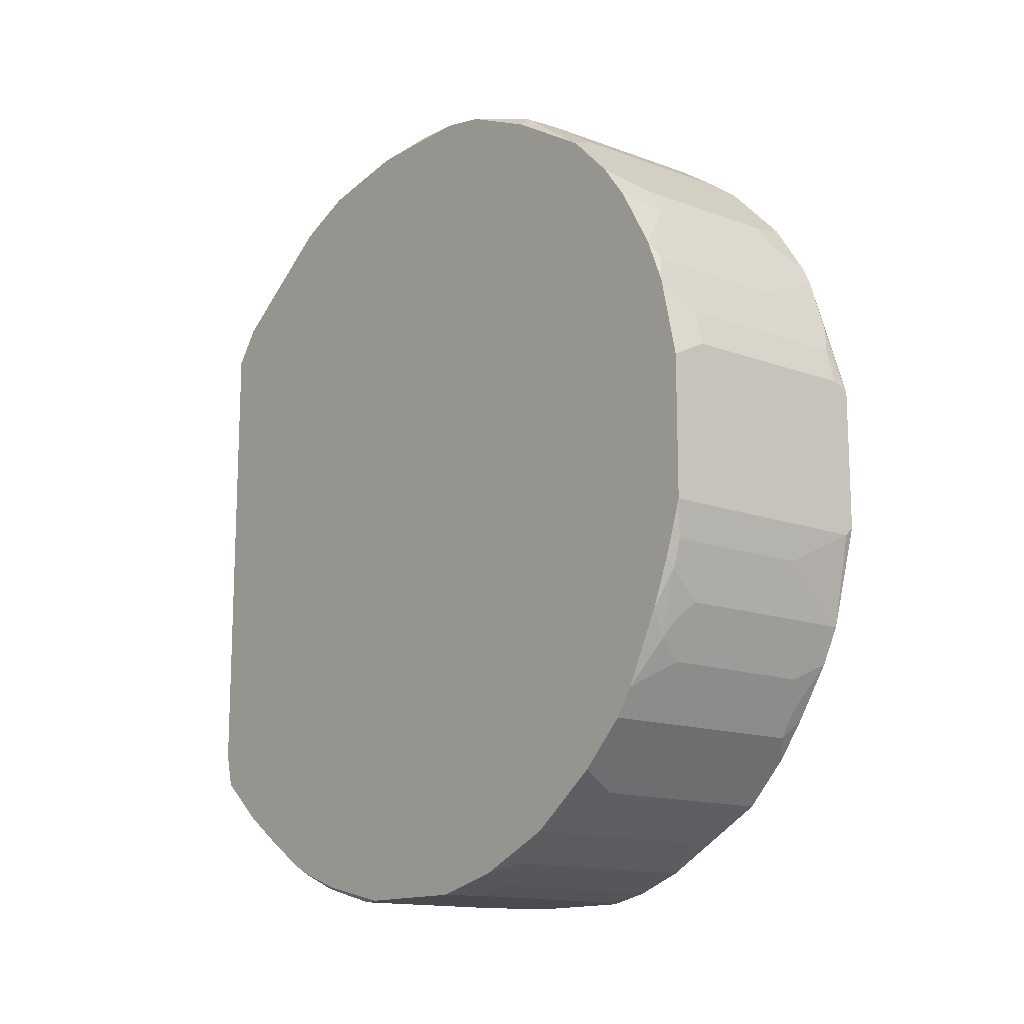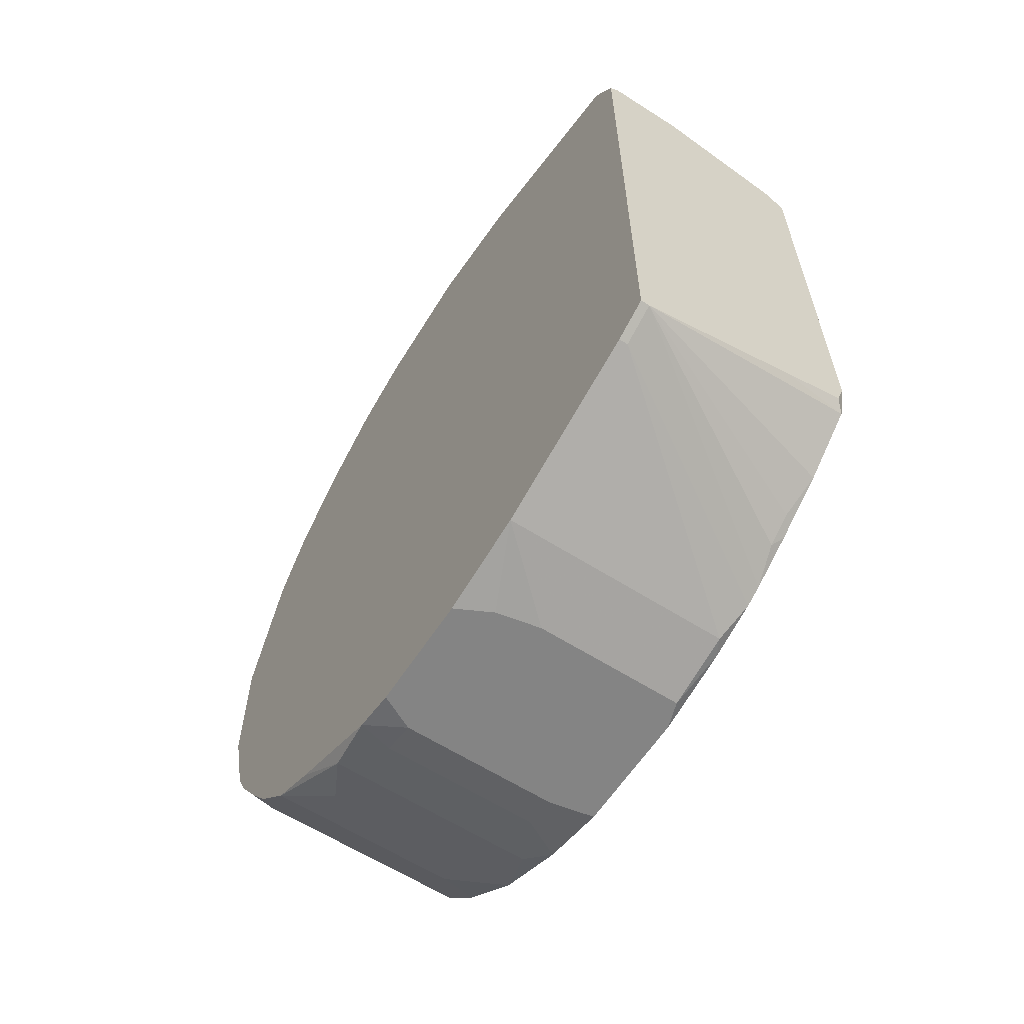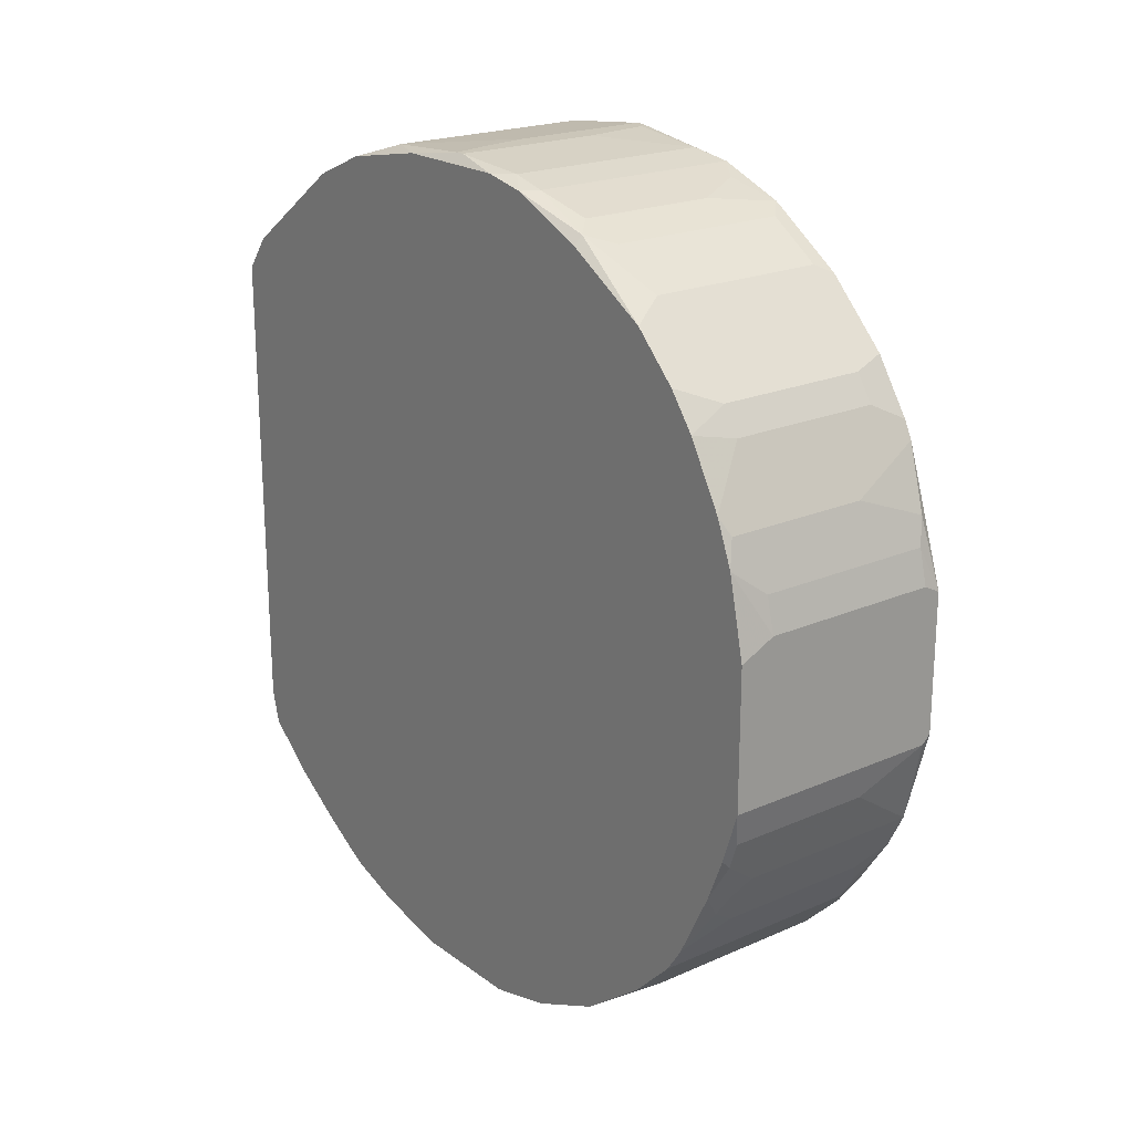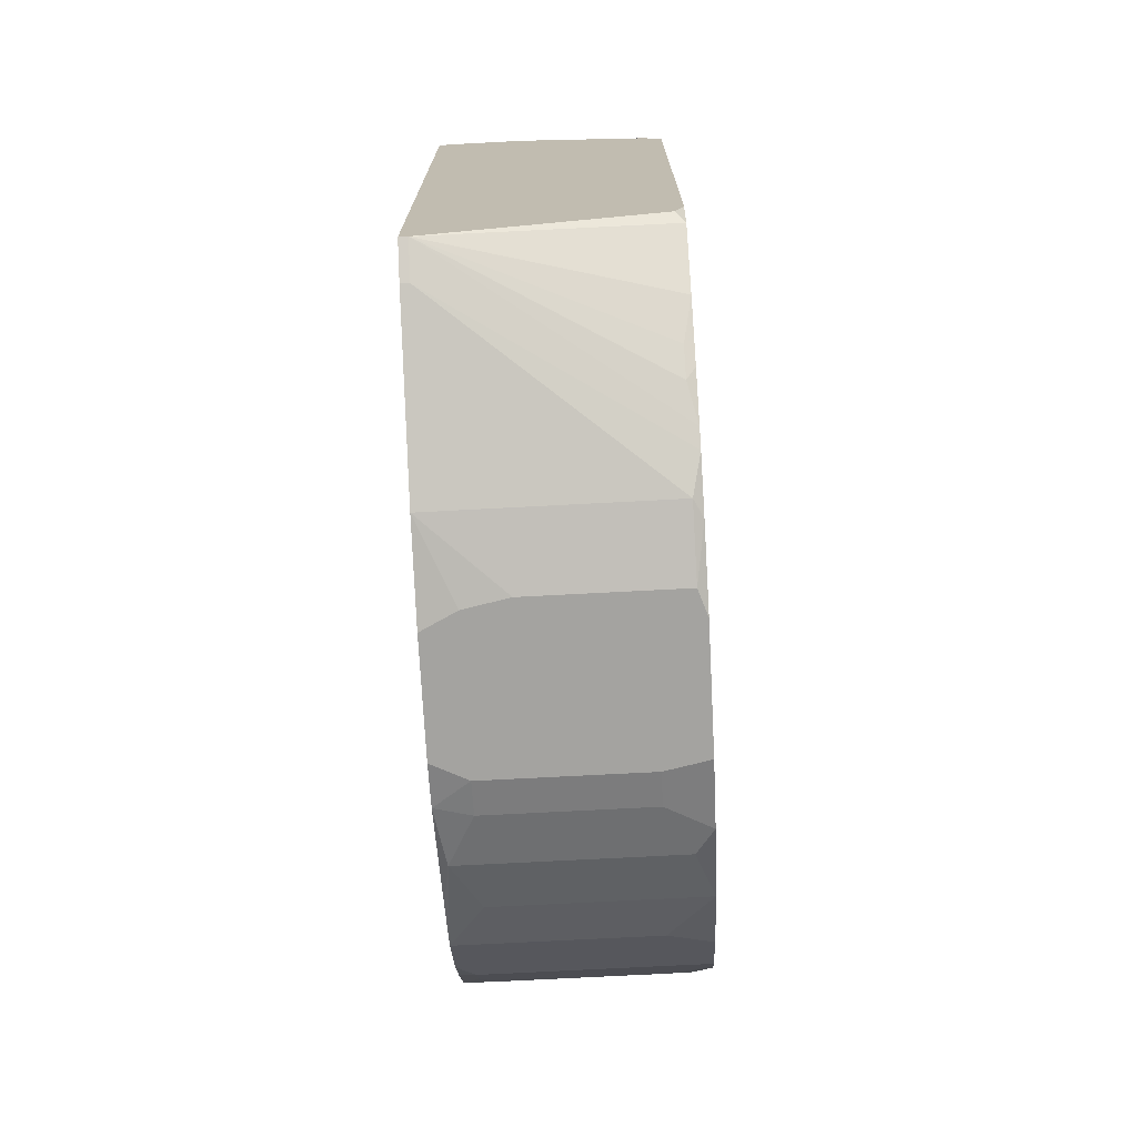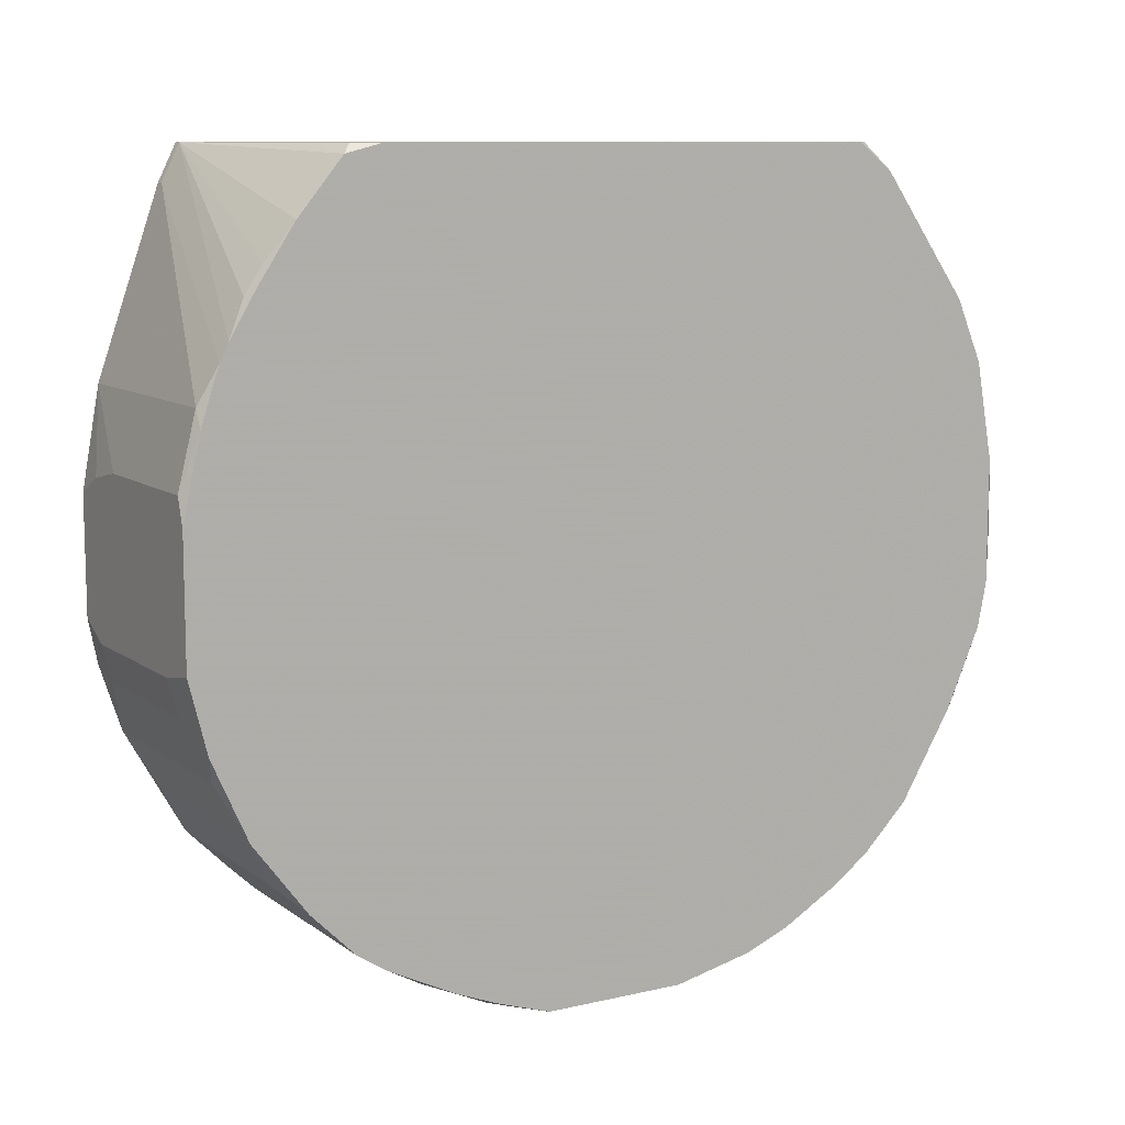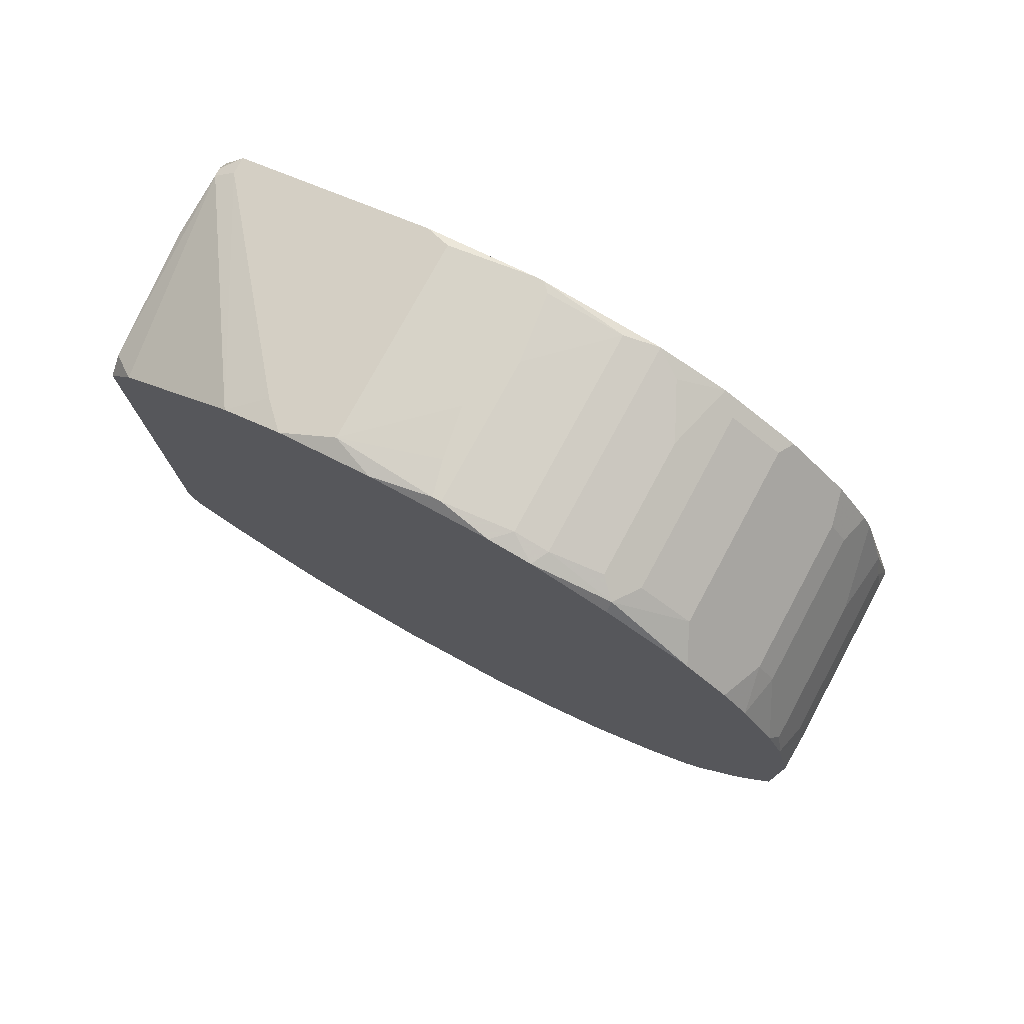
<metadata>
{"format":"obj","ext":"obj","renderer":"f3d","projection":"perspective","resolution":1024,"background":"white","views":[{"elev":-14.3,"azim":-39.0,"up":"+Z"},{"elev":-61.3,"azim":147.0,"up":"+Z"},{"elev":21.0,"azim":-38.0,"up":"+Z"},{"elev":-72.8,"azim":-177.0,"up":"+Z"},{"elev":10.0,"azim":-120.5,"up":"+Y"},{"elev":76.8,"azim":-61.6,"up":"+Z"}]}
</metadata>
<code>
v -0.0591 -0.04622 -0.008764
v -0.03319 0.03921 0.03251
v -0.03415 0.03921 -0.03564
v -0.03319 0.03921 -0.03564
v -0.03319 0.03633 0.03731
v -0.03415 0.03537 -0.03756
v -0.03319 0.03537 -0.03756
v -0.03319 0.01617 -0.04428
v -0.03319 0.01329 0.04499
v -0.03319 0.005611 -0.0462
v -0.03319 0.0008114 0.04691
v -0.03319 -0.0001484 0.04691
v -0.03319 -0.006867 -0.0462
v -0.03319 -0.01167 -0.04524
v -0.03319 -0.01359 0.04499
v -0.03319 -0.02126 0.04211
v -0.03319 -0.02414 -0.03948
v -0.03319 -0.0299 0.03635
v -0.03319 -0.0299 -0.0366
v -0.03319 -0.0347 -0.0318
v -0.03319 -0.03662 0.02963
v -0.03319 -0.03758 -0.02796
v -0.03319 -0.04046 0.02387
v -0.03319 -0.04142 0.02195
v -0.03319 -0.04142 -0.0222
v -0.03319 -0.04334 -0.01836
v -0.03319 -0.04622 0.007553
v -0.03319 -0.04622 -0.007805
v -0.0591 -0.04622 0.006593
v -0.03415 0.03921 0.03347
v -0.03511 0.03633 0.03731
v -0.03415 0.01041 0.04595
v -0.03415 -0.001108 0.04691
v -0.03415 -0.009747 0.04595
v -0.03415 -0.01839 -0.04332
v -0.03415 -0.0443 0.01523
v -0.03415 -0.04622 -0.008764
v -0.03607 0.03825 0.03635
v -0.03511 0.03825 0.03635
v -0.03511 -0.01647 0.04403
v -0.03511 -0.02318 0.04115
v -0.03511 -0.02894 0.03731
v -0.03511 -0.03662 -0.02988
v -0.03511 -0.03854 -0.027
v -0.03511 -0.04526 0.01235
v -0.03511 -0.04622 0.008513
v -0.03703 0.00753 -0.0462
v -0.03703 -0.008787 -0.0462
v -0.03703 -0.01263 -0.04524
v -0.03703 -0.02414 -0.04044
v -0.03703 -0.03758 0.02867
v -0.03703 -0.0395 0.02579
v -0.03703 -0.04046 -0.02412
v -0.04087 -0.01935 0.04307
v -0.04279 0.03921 0.03347
v -0.04183 0.00849 -0.0462
v -0.04183 -0.002068 0.04691
v -0.04183 -0.04334 0.01811
v -0.04183 -0.04526 -0.0126
v -0.04854 0.0008114 0.04691
v -0.05142 0.03921 -0.03084
v -0.0543 -0.0001484 0.04691
v -0.0543 -0.008787 -0.0462
v -0.0543 -0.01263 -0.04524
v -0.0543 -0.0299 -0.0366
v -0.0543 -0.03758 0.02867
v -0.0543 -0.0395 0.02579
v -0.0543 -0.04046 -0.02412
v -0.0543 -0.04334 -0.01836
v -0.05526 -0.02318 0.04115
v -0.05526 -0.02894 0.03731
v -0.05526 -0.04526 0.01235
v -0.0591 -0.0443 -0.01452
v -0.05526 -0.04622 0.008513
v -0.05622 0.01905 0.04307
v -0.05622 -0.01935 0.04307
v -0.05622 -0.04238 -0.02028
v -0.05718 0.03921 0.02963
v -0.05718 0.01041 0.04595
v -0.05718 -0.009747 0.04595
v -0.05718 -0.01359 0.04499
v -0.05718 -0.01839 -0.04332
v -0.05718 -0.04142 -0.0222
v -0.05814 0.03921 -0.02892
v -0.05814 0.02865 -0.03756
v -0.05814 0.02577 -0.03948
v -0.05814 0.01617 -0.04428
v -0.05814 0.00849 -0.0462
v -0.05814 -0.001108 0.04691
v -0.05814 -0.002068 0.04691
v -0.05814 -0.02126 0.04211
v -0.05814 -0.04334 0.01811
v -0.05814 -0.0443 -0.01548
v -0.05814 -0.04526 -0.0126
v -0.0591 0.03921 0.02771
v -0.0591 0.03921 -0.02604
v -0.0591 0.03825 -0.02988
v -0.0591 0.03633 0.03155
v -0.0591 0.03249 -0.03468
v -0.0591 0.02673 -0.03852
v -0.0591 0.02289 0.04115
v -0.0591 0.02193 -0.0414
v -0.0591 0.02001 -0.04236
v -0.0591 0.01617 0.04403
v -0.0591 0.01425 -0.04428
v -0.0591 0.005611 0.04595
v -0.0591 0.005611 -0.0462
v -0.0591 -0.007827 0.04595
v -0.0591 -0.007827 -0.0462
v -0.0591 -0.01263 0.04499
v -0.0591 -0.01551 -0.04428
v -0.0591 -0.02126 0.04115
v -0.0591 -0.02414 -0.04044
v -0.0591 -0.03086 0.03539
v -0.0591 -0.03182 -0.03468
v -0.0591 -0.03566 0.03059
v -0.0591 -0.03662 -0.02988
v -0.0591 -0.03854 0.02675
v -0.0591 -0.03854 -0.027
v -0.0591 -0.04238 0.02003
v -0.0591 -0.04238 -0.01932
v -0.0591 -0.0443 0.01523
f 96 84 97
f 61 97 84
f 17 35 14
f 17 19 35
f 10 47 8
f 56 88 87
f 56 87 8
f 56 8 47
f 39 5 2
f 39 38 31
f 39 31 5
f 101 31 38
f 59 37 1
f 59 1 94
f 59 94 69
f 59 69 26
f 59 26 37
f 28 37 26
f 50 35 19
f 13 14 48
f 13 48 63
f 13 63 109
f 13 109 107
f 13 107 88
f 13 88 56
f 13 56 47
f 13 47 10
f 6 7 8
f 6 8 87
f 6 87 103
f 105 103 87
f 105 87 88
f 105 88 107
f 86 99 85
f 36 24 58
f 36 27 24
f 18 42 71
f 12 34 15
f 9 32 11
f 9 5 31
f 9 31 104
f 30 39 2
f 30 55 38
f 30 38 39
f 98 101 38
f 75 101 104
f 75 104 31
f 75 31 101
f 79 106 89
f 79 60 11
f 79 11 32
f 79 32 9
f 79 9 104
f 79 104 106
f 108 110 80
f 20 22 43
f 44 53 43
f 44 43 22
f 65 113 50
f 65 50 19
f 65 19 20
f 65 115 113
f 111 109 63
f 111 63 64
f 68 53 26
f 68 26 69
f 68 69 77
f 83 119 68
f 83 68 77
f 121 119 83
f 117 115 65
f 117 65 20
f 117 20 43
f 117 43 53
f 117 53 68
f 117 68 119
f 49 48 14
f 49 14 35
f 49 35 111
f 49 111 64
f 49 64 63
f 49 63 48
f 3 99 97
f 3 97 61
f 3 4 7
f 3 7 6
f 3 86 85
f 3 85 99
f 100 99 86
f 23 92 58
f 23 58 24
f 51 52 23
f 51 23 21
f 51 21 18
f 41 42 18
f 41 18 16
f 54 76 91
f 54 91 16
f 33 57 34
f 33 34 12
f 78 98 38
f 78 38 55
f 78 55 30
f 78 30 2
f 78 2 4
f 78 4 3
f 78 3 61
f 78 61 84
f 78 84 96
f 78 96 95
f 78 95 98
f 62 79 89
f 62 60 79
f 90 108 80
f 90 80 34
f 90 34 57
f 90 57 33
f 90 33 12
f 90 12 11
f 90 11 60
f 90 60 62
f 90 62 89
f 90 89 106
f 90 106 108
f 25 44 22
f 25 22 20
f 25 20 19
f 25 19 17
f 25 17 14
f 25 14 13
f 25 13 10
f 25 10 8
f 25 8 7
f 25 7 4
f 25 4 2
f 25 2 5
f 25 5 9
f 25 9 11
f 25 11 12
f 25 12 15
f 25 15 16
f 25 16 18
f 25 18 21
f 25 21 23
f 25 23 24
f 25 24 27
f 25 27 28
f 25 28 26
f 25 26 53
f 25 53 44
f 82 111 35
f 82 35 50
f 82 50 113
f 82 113 111
f 93 121 83
f 93 83 77
f 93 77 69
f 93 69 94
f 102 100 86
f 102 86 3
f 102 3 6
f 102 6 103
f 67 92 23
f 67 23 52
f 67 52 51
f 67 51 66
f 67 66 118
f 120 122 92
f 120 92 67
f 120 67 118
f 74 122 29
f 70 91 71
f 70 71 42
f 70 42 41
f 70 41 16
f 70 16 91
f 112 91 110
f 116 118 66
f 116 66 51
f 116 51 18
f 81 15 34
f 81 34 80
f 81 80 110
f 81 110 91
f 81 91 76
f 40 54 16
f 40 16 15
f 40 15 81
f 40 81 76
f 40 76 54
f 73 93 94
f 73 94 1
f 73 121 93
f 45 27 36
f 45 36 58
f 114 116 18
f 114 18 71
f 114 71 91
f 114 91 112
f 114 112 110
f 114 110 108
f 114 108 106
f 114 106 104
f 114 104 101
f 114 101 98
f 114 98 95
f 114 95 96
f 114 96 97
f 114 97 99
f 114 99 100
f 114 100 102
f 114 102 103
f 114 103 105
f 114 105 107
f 114 107 109
f 114 109 111
f 114 111 113
f 114 113 115
f 114 115 117
f 114 117 119
f 114 119 121
f 114 121 73
f 114 73 1
f 114 1 29
f 114 29 122
f 114 122 120
f 114 120 118
f 114 118 116
f 46 74 29
f 46 29 1
f 46 1 37
f 46 37 28
f 46 28 27
f 46 27 45
f 72 45 58
f 72 58 92
f 72 92 122
f 72 122 74
f 72 74 46
f 72 46 45

</code>
